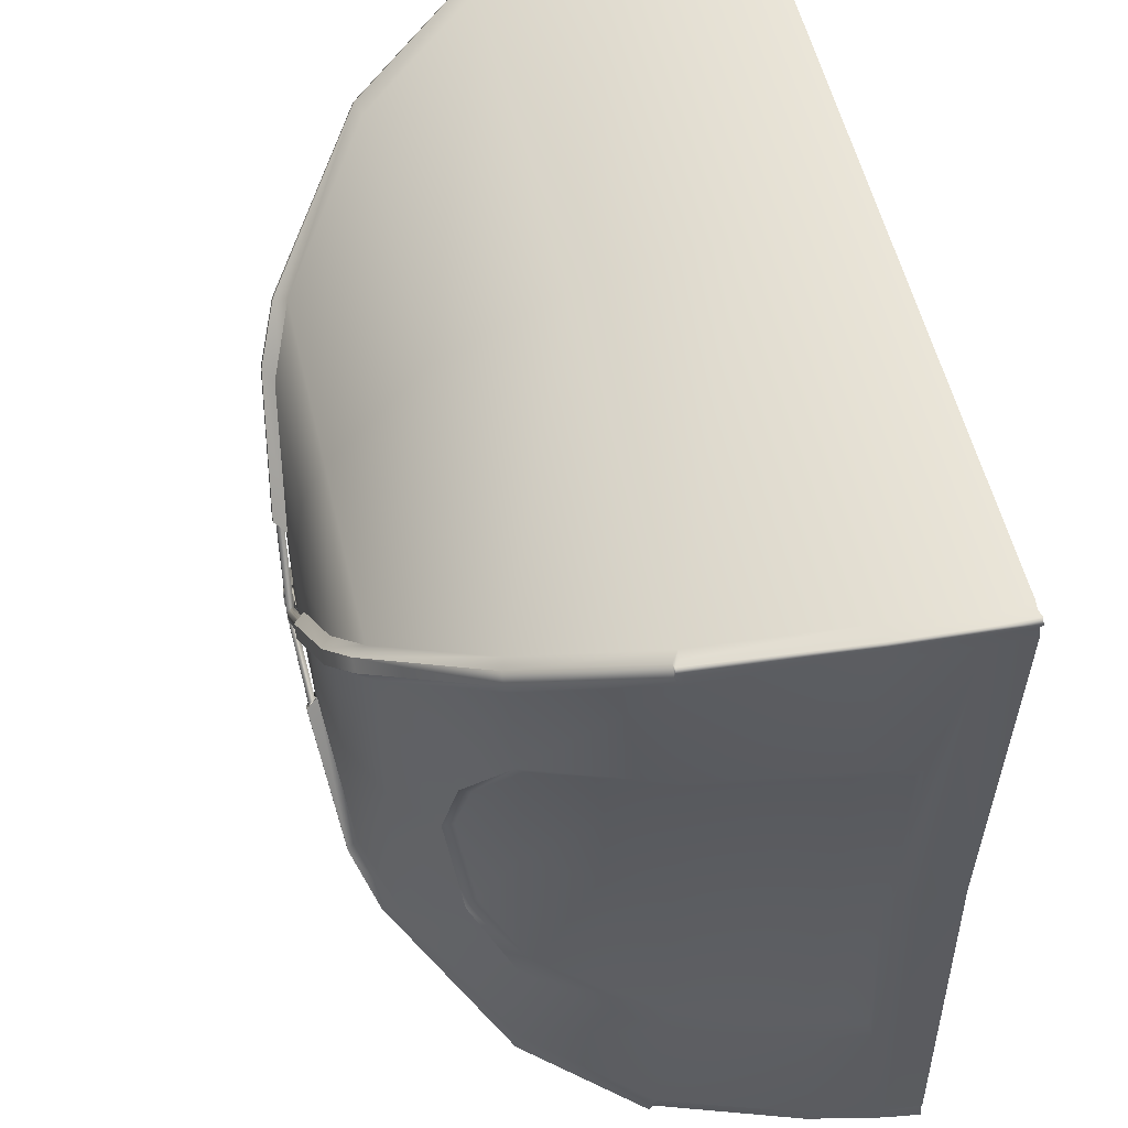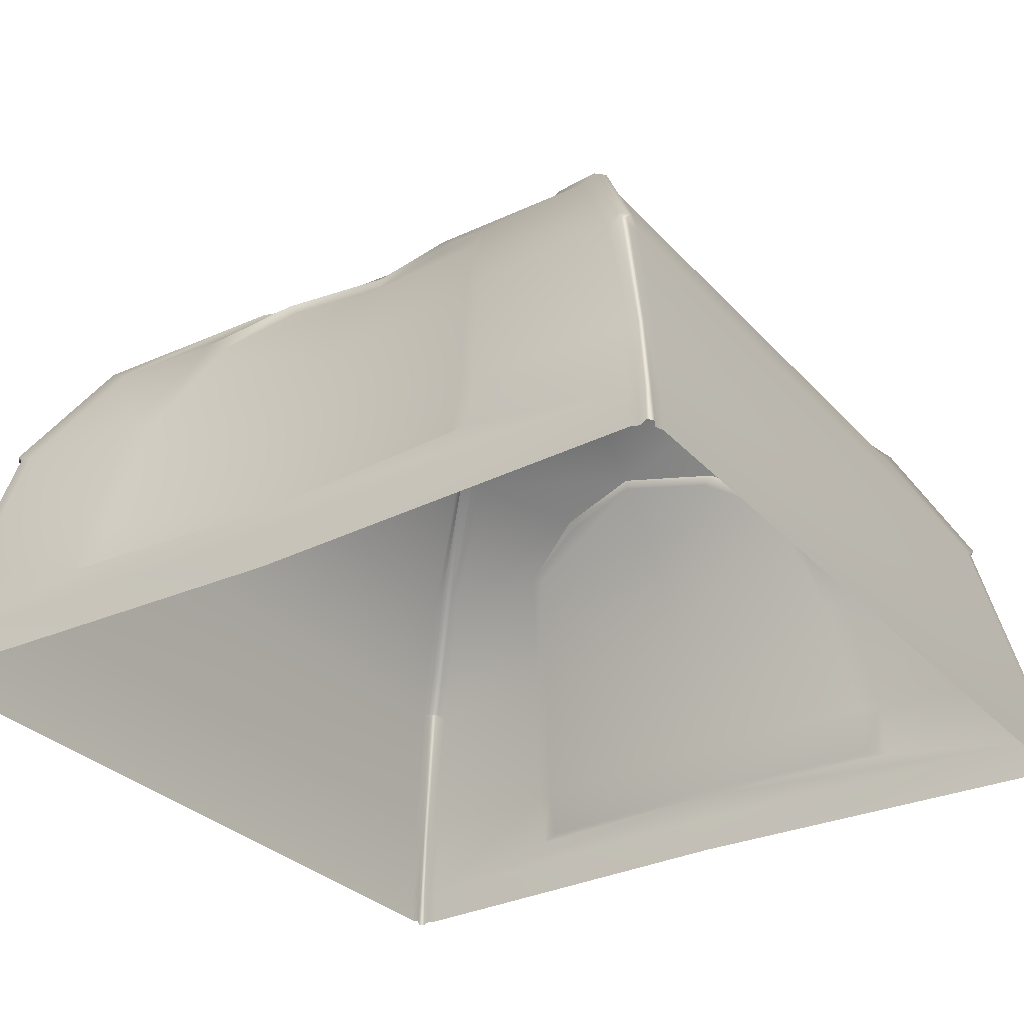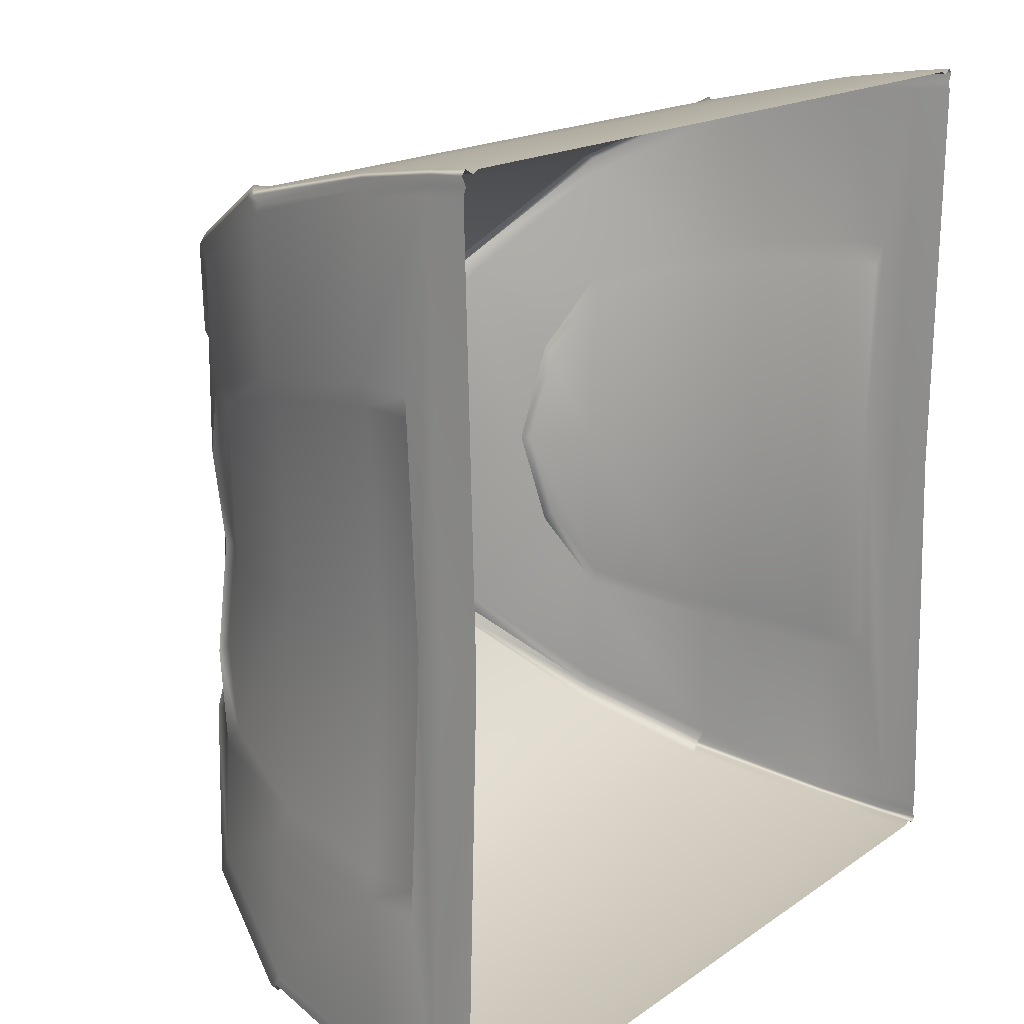
<metadata>
{"format":"obj","ext":"obj","renderer":"f3d","projection":"perspective","resolution":1024,"background":"white","views":[{"elev":54.3,"azim":-102.9,"up":"+Z"},{"elev":-30.6,"azim":-56.0,"up":"+Y"},{"elev":16.6,"azim":-54.2,"up":"+Z"}]}
</metadata>
<code>
g tent_2
v -0.1267 1.269 0.1563
v 0.02369 1.281 0.005899
v -0.0059 1.281 -0.02369
v -0.1563 1.269 0.1267
v -0.009792 1.297 -0.005159
v -0.1602 1.285 0.1453
v 0.005158 1.297 0.009791
v -0.1453 1.285 0.1602
v 0.02369 1.281 0.005899
v -0.1267 1.269 0.1563
v -0.1563 1.269 -0.1267
v -0.0059 1.281 0.02369
v 0.02369 1.281 -0.005899
v -0.1267 1.269 -0.1563
v 0.005158 1.297 -0.009791
v -0.1453 1.285 -0.1602
v -0.009792 1.297 0.005159
v -0.1602 1.285 -0.1453
v -0.0059 1.281 0.02369
v -0.1563 1.269 -0.1267
v 0.1563 1.269 0.1267
v 0.0059 1.281 -0.02369
v -0.02369 1.281 0.005899
v 0.1267 1.269 0.1563
v -0.005158 1.297 0.009791
v 0.1453 1.285 0.1602
v 0.009792 1.297 -0.005159
v 0.1602 1.285 0.1453
v 0.0059 1.281 -0.02369
v 0.1563 1.269 0.1267
v 0.1267 1.269 -0.1563
v -0.02369 1.281 -0.0059
v 0.005901 1.281 0.02369
v 0.1563 1.269 -0.1267
v 0.009792 1.297 0.005158
v 0.1602 1.285 -0.1453
v -0.005157 1.297 -0.009791
v 0.1453 1.285 -0.1602
v -0.02369 1.281 -0.0059
v 0.1267 1.269 -0.1563
v -0.4185 1.256 0.3939
v -0.1703 1.292 0.1447
v -0.1447 1.292 0.1703
v -0.3939 1.256 0.4185
v -0.5021 1.202 0.5261
v -0.5261 1.202 0.5021
v -0.8108 0.9445 0.7883
v -0.7883 0.9445 0.8108
v -0.9478 0.6502 0.9703
v -0.9151 0.6311 0.9658
v -0.7524 0.9327 0.8031
v -0.5021 1.202 0.5261
v -0.483 1.171 0.5337
v -0.3939 1.256 0.4185
v -0.3566 1.232 0.4073
v -0.1129 1.264 0.1636
v -0.1447 1.292 0.1703
v 0 0.9327 0.8031
v 0 1.171 0.5337
v 2.682e-07 0.6311 0.9658
v -0.3566 1.232 0.4073
v 0 1.232 0.4073
v 0 1.264 0.1636
v -0.1129 1.264 0.1636
v 2.98e-07 0.2692 1.044
v 5.64e-08 1.265 -1.781e-09
v -0.9933 0.2692 1.044
v 0 0.08075 1.07
v -1.019 0.08075 1.07
v 0 -0.01717 1.075
v -1.025 -0.01717 1.075
v -1.039 0.07397 1.062
v -1.044 -0.01717 1.067
v -1.012 0.2651 1.035
v -1.062 0.07331 1.071
v -1.068 -0.01717 1.08
v -1.08 -0.01717 1.068
v -0.9318 0.6311 0.9558
v -0.9498 0.6454 0.9588
v -1.034 0.2684 1.043
v -1.071 0.07331 1.062
v -1.067 -0.01717 1.044
v -1.043 0.2684 1.034
v -0.9588 0.6454 0.9498
v -1.062 0.07397 1.039
v -1.07 0.08075 1.019
v -1.075 -0.01717 1.025
v -1.04 -0.01717 0
v -0.9703 0.6502 0.9478
v -0.9558 0.6311 0.9318
v -1.035 0.2651 1.012
v -0.9658 0.6311 0.9151
v -1.044 0.2692 0.9933
v -0.8031 0.9327 0.7524
v -0.5417 1.161 0.4844
v -0.5261 1.202 0.5021
v -0.4106 1.232 0.3599
v -0.4185 1.256 0.3939
v -0.1636 1.264 0.1129
v -0.1703 1.292 0.1447
v -0.9589 0.6215 0.5491
v -0.7941 0.9237 0.4514
v -0.7027 1.028 0.2571
v -0.6293 1.06 0
v -1.039 0.2851 0.596
v -0.3773 1.234 0
v -0.5186 1.166 0
v -0.5417 1.161 -0.4891
v -0.7027 1.028 -0.2571
v -0.7941 0.9237 -0.4514
v -0.1636 1.264 0
v -0.1636 1.264 0.1129
v -0.4106 1.232 -0.3599
v -0.9372 0.6116 0.498
v -0.781 0.9023 0.41
v -0.6988 1 0.2341
v -0.7027 1.028 0.2571
v -0.6308 1.031 1.863e-09
v -0.6293 1.06 0
v -0.7524 0.9115 0
v -0.6988 1 -0.2341
v -0.7027 1.028 -0.2571
v -0.781 0.9023 -0.41
v -0.909 0.6143 0
v -1.017 0.29 0.5403
v -0.9372 0.6116 -0.498
v -1.06 0.1485 0.5914
v -0.9856 0.2812 0
v -0.9589 0.6215 -0.5491
v -1.017 0.29 -0.5403
v -1.004 0.158 -2.421e-08
v -1.039 0.158 0.5374
v -1.025 0.1485 -3.223e-08
v -0.8031 0.9327 -0.7524
v -0.9658 0.6311 -0.9151
v -1.039 0.2851 -0.596
v -1.039 0.158 -0.5374
v -1.06 0.1485 -0.5914
v -1.07 0.08075 -1.019
v -1.034 0.08075 0
v -1.075 -0.01717 -1.025
v -1.044 0.2692 -0.9933
v -1.062 0.07397 -1.039
v -1.067 -0.01717 -1.044
v -1.035 0.2651 -1.012
v -1.071 0.07331 -1.062
v -1.08 -0.01717 -1.068
v -1.068 -0.01717 -1.08
v -1.062 0.07331 -1.071
v -1.044 -0.01717 -1.067
v -0.9558 0.6311 -0.9318
v -1.043 0.2684 -1.034
v -0.9588 0.6454 -0.9498
v -1.034 0.2684 -1.043
v -1.039 0.07397 -1.062
v -1.019 0.08075 -1.07
v -1.025 -0.01717 -1.075
v 0 -0.01717 -1.075
v 0 0.08075 -1.07
v -0.9933 0.2692 -1.044
v 2.98e-07 0.2692 -1.044
v 2.682e-07 0.6311 -0.9658
v -1.012 0.2651 -1.035
v -0.9151 0.6311 -0.9658
v 0 0.9327 -0.8031
v -0.9318 0.6311 -0.9558
v -0.7524 0.9327 -0.8031
v 0 1.171 -0.5337
v -0.9498 0.6454 -0.9588
v -0.9478 0.6502 -0.9703
v -0.9703 0.6502 -0.9478
v -0.483 1.171 -0.5337
v 0 1.232 -0.4073
v -0.7883 0.9445 -0.8108
v -0.8108 0.9445 -0.7883
v -0.5261 1.202 -0.5021
v -0.4185 1.256 -0.3939
v -0.5261 1.202 -0.5021
v -0.1636 1.264 -0.1129
v -0.1703 1.292 -0.1447
v -0.5021 1.202 -0.5261
v -0.3939 1.256 -0.4185
v -0.4185 1.256 -0.3939
v -0.1703 1.292 -0.1447
v -0.1447 1.292 -0.1703
v -0.5021 1.202 -0.5261
v -0.3566 1.232 -0.4073
v -0.3939 1.256 -0.4185
v -0.1129 1.264 -0.1636
v -0.1447 1.292 -0.1703
v -0.3566 1.232 -0.4073
v 0 1.264 -0.1636
v -0.1129 1.264 -0.1636
v -0.1129 1.264 0
v -0.1636 1.264 -0.1129
v -0.1563 1.269 0.1267
v -0.1267 1.269 0.1563
v -0.1602 1.285 0.1453
v -0.1447 1.292 0.1703
v -0.1703 1.292 0.1447
v -0.1453 1.285 0.1602
v -0.1267 1.269 -0.1563
v -0.1563 1.269 -0.1267
v -0.1453 1.285 -0.1602
v -0.1703 1.292 -0.1447
v -0.1447 1.292 -0.1703
v -0.1602 1.285 -0.1453
v 0.3939 1.256 0.4185
v 0.1447 1.292 0.1703
v 0.1703 1.292 0.1447
v 0.4185 1.256 0.3939
v 0.5261 1.202 0.5021
v 0.5021 1.202 0.5261
v 0.7883 0.9445 0.8108
v 0.8108 0.9445 0.7883
v 0.9703 0.6502 0.9478
v 0.9658 0.6311 0.9151
v 0.8031 0.9327 0.7524
v 0.5261 1.202 0.5021
v 0.5417 1.161 0.4844
v 0.4185 1.256 0.3939
v 0.9589 0.6215 0.5491
v 0.7941 0.9237 0.4514
v 0.7027 1.028 0.2571
v 0.6293 1.06 0
v 0.4106 1.232 0.3599
v 0.1636 1.264 0.1129
v 0.1703 1.292 0.1447
v 0.5186 1.166 0
v 0.5417 1.161 -0.4891
v 0.7027 1.028 -0.2571
v 0.3773 1.234 0
v 0.1636 1.264 0
v 0.1636 1.264 0.1129
v 0.8031 0.9327 -0.7524
v 0.7941 0.9237 -0.4514
v 0.4106 1.232 -0.3599
v 0.5261 1.202 -0.5021
v 0.8108 0.9445 -0.7883
v 0.4185 1.256 -0.3939
v 0.1636 1.264 -0.1129
v 0.1703 1.292 -0.1447
v 0.1636 1.264 -0.1129
v 0.1129 1.264 -0.1636
v 0.1129 1.264 0
v 0.1563 1.269 -0.1267
v 0.1602 1.285 -0.1453
v 0.1703 1.292 -0.1447
v 0.1453 1.285 -0.1602
v 0.1447 1.292 -0.1703
v 0.1267 1.269 -0.1563
v 5.64e-08 1.265 -1.781e-09
v 0 1.264 -0.1636
v 0.3566 1.232 -0.4073
v 0 1.232 -0.4073
v 0 1.171 -0.5337
v 0.483 1.171 -0.5337
v 0 0.9327 -0.8031
v 0.1129 1.264 0.1636
v 0 1.264 0.1636
v 0.3566 1.232 0.4073
v 0 1.232 0.4073
v 0.483 1.171 0.5337
v 0 1.171 0.5337
v 0.7524 0.9327 -0.8031
v 2.682e-07 0.6311 -0.9658
v 0.9151 0.6311 -0.9658
v 2.98e-07 0.2692 -1.044
v 0.7524 0.9327 0.8031
v 0 0.9327 0.8031
v 0.9933 0.2692 -1.044
v 0 0.08075 -1.07
v 0.9151 0.6311 0.9658
v 2.682e-07 0.6311 0.9658
v 1.019 0.08075 -1.07
v 0 -0.01717 -1.075
v 1.025 -0.01717 -1.075
v 1.039 0.07397 -1.062
v 1.044 -0.01717 -1.067
v 1.012 0.2651 -1.035
v 1.062 0.07331 -1.071
v 1.068 -0.01717 -1.08
v 1.08 -0.01717 -1.068
v 1.071 0.07331 -1.062
v 1.067 -0.01717 -1.044
v 0.9933 0.2692 1.044
v 2.98e-07 0.2692 1.044
v 0 0.08075 1.07
v 0.9318 0.6311 -0.9558
v 1.034 0.2684 -1.043
v 0.9498 0.6454 -0.9588
v 1.043 0.2684 -1.034
v 1.062 0.07397 -1.039
v 1.07 0.08075 -1.019
v 1.075 -0.01717 -1.025
v 1.04 -0.01717 0
v 0.9478 0.6502 -0.9703
v 0.9588 0.6454 -0.9498
v 0.7883 0.9445 -0.8108
v 0.5021 1.202 -0.5261
v 0.3939 1.256 -0.4185
v 0.3566 1.232 -0.4073
v 0.1129 1.264 -0.1636
v 0.1447 1.292 -0.1703
v 0.5021 1.202 -0.5261
v 0.5261 1.202 -0.5021
v 0.4185 1.256 -0.3939
v 0.3939 1.256 -0.4185
v 0.1447 1.292 -0.1703
v 0.1703 1.292 -0.1447
v 0.9703 0.6502 -0.9478
v 0.9658 0.6311 -0.9151
v 0.9558 0.6311 -0.9318
v 1.035 0.2651 -1.012
v 1.044 0.2692 -0.9933
v 0.9589 0.6215 -0.5491
v 1.039 0.2851 -0.596
v 0.781 0.9023 -0.41
v 0.9372 0.6116 -0.498
v 0.6988 1 -0.2341
v 0.7027 1.028 -0.2571
v 0.6308 1.031 -1.863e-09
v 0.6293 1.06 0
v 0.7524 0.9115 0
v 0.6988 1 0.2341
v 0.7027 1.028 0.2571
v 0.781 0.9023 0.41
v 0.909 0.6143 0
v 0.9372 0.6116 0.498
v 1.017 0.29 -0.5403
v 0.9856 0.2812 0
v 1.017 0.29 0.5403
v 1.06 0.1485 -0.5914
v 1.004 0.158 2.421e-08
v 1.039 0.2851 0.596
v 1.039 0.158 -0.5374
v 1.025 0.1485 3.223e-08
v 1.039 0.158 0.5374
v 1.06 0.1485 0.5914
v 1.07 0.08075 1.019
v 1.034 0.08075 0
v 1.075 -0.01717 1.025
v 1.044 0.2692 0.9933
v 1.062 0.07397 1.039
v 1.067 -0.01717 1.044
v 1.035 0.2651 1.012
v 1.071 0.07331 1.062
v 1.08 -0.01717 1.068
v 1.068 -0.01717 1.08
v 0.9558 0.6311 0.9318
v 0.9588 0.6454 0.9498
v 1.043 0.2684 1.034
v 1.062 0.07331 1.071
v 1.044 -0.01717 1.067
v 1.034 0.2684 1.043
v 0.9498 0.6454 0.9588
v 1.039 0.07397 1.062
v 0.9478 0.6502 0.9703
v 0.9318 0.6311 0.9558
v 1.012 0.2651 1.035
v 1.019 0.08075 1.07
v 1.025 -0.01717 1.075
v 0 -0.01717 1.075
v 0.5021 1.202 0.5261
v 0.3566 1.232 0.4073
v 0.3939 1.256 0.4185
v 0.1129 1.264 0.1636
v 0.1447 1.292 0.1703
v 0.1563 1.269 0.1267
v 0.1267 1.269 0.1563
v 0.1703 1.292 0.1447
v 0.1453 1.285 0.1602
v 0.1602 1.285 0.1453
v 0.1447 1.292 0.1703
g tent_2_0
f 3 2 1
f 4 3 1
f 5 3 4
f 6 5 4
f 7 5 6
f 8 7 6
f 9 7 8
f 10 9 8
f 13 12 11
f 14 13 11
f 15 13 14
f 16 15 14
f 17 15 16
f 18 17 16
f 19 17 18
f 20 19 18
f 23 22 21
f 24 23 21
f 25 23 24
f 26 25 24
f 27 25 26
f 28 27 26
f 29 27 28
f 30 29 28
f 33 32 31
f 34 33 31
f 35 33 34
f 36 35 34
f 37 35 36
f 38 37 36
f 39 37 38
f 40 39 38
f 43 42 41
f 44 43 41
f 45 44 41
f 46 45 41
f 45 46 47
f 48 45 47
f 49 48 47
f 48 49 50
f 51 48 50
f 48 51 52
f 51 53 52
f 54 52 53
f 55 54 53
f 55 56 54
f 56 57 54
f 51 58 53
f 58 59 53
f 60 58 51
f 50 60 51
f 53 59 61
f 59 62 61
f 62 63 61
f 63 64 61
f 60 50 65
f 64 63 66
f 50 67 65
f 65 67 68
f 67 69 68
f 68 69 70
f 69 71 70
f 69 72 71
f 72 73 71
f 67 74 69
f 74 72 69
f 72 75 73
f 72 74 75
f 75 76 73
f 77 76 75
f 50 78 67
f 78 74 67
f 79 78 50
f 74 78 79
f 49 79 50
f 74 80 75
f 80 74 79
f 81 77 75
f 81 75 80
f 82 77 81
f 80 79 83
f 83 81 80
f 84 79 49
f 79 84 83
f 85 82 81
f 85 81 83
f 82 85 86
f 87 82 86
f 88 87 86
f 89 84 49
f 89 49 47
f 84 90 83
f 90 84 89
f 91 85 83
f 90 91 83
f 92 90 89
f 91 90 92
f 85 91 93
f 86 85 93
f 93 91 92
f 89 47 94
f 92 89 94
f 95 94 47
f 96 95 47
f 95 96 97
f 96 98 97
f 97 98 99
f 98 100 99
f 92 101 93
f 94 102 92
f 102 101 92
f 95 103 94
f 103 102 94
f 104 103 95
f 101 105 93
f 93 105 86
f 95 97 106
f 107 104 95
f 107 95 106
f 107 108 104
f 108 109 104
f 110 109 108
f 106 97 111
f 97 112 111
f 107 106 113
f 108 107 113
f 106 111 113
f 101 114 105
f 115 114 101
f 102 115 101
f 116 115 102
f 117 116 102
f 118 116 117
f 115 116 118
f 119 118 117
f 120 115 118
f 114 115 120
f 121 118 119
f 120 118 121
f 122 121 119
f 123 121 122
f 123 120 121
f 110 123 122
f 124 114 120
f 124 120 123
f 114 125 105
f 114 124 125
f 126 124 123
f 126 123 110
f 105 125 127
f 105 127 86
f 124 128 125
f 124 126 128
f 129 126 110
f 126 130 128
f 130 126 129
f 128 131 125
f 128 130 131
f 125 132 127
f 131 132 125
f 127 132 133
f 86 127 133
f 132 131 133
f 129 110 134
f 135 129 134
f 134 110 108
f 136 130 129
f 136 129 135
f 130 137 131
f 137 130 136
f 131 137 138
f 138 137 136
f 133 131 138
f 133 138 139
f 140 86 133
f 140 133 139
f 140 88 86
f 140 139 88
f 139 141 88
f 138 136 142
f 142 136 135
f 139 138 142
f 139 143 141
f 143 144 141
f 142 145 139
f 145 143 139
f 143 146 144
f 143 145 146
f 146 147 144
f 148 147 146
f 149 148 146
f 150 148 149
f 135 151 142
f 151 145 142
f 145 152 146
f 149 146 152
f 145 151 153
f 152 145 153
f 153 151 135
f 154 149 152
f 154 152 153
f 155 150 149
f 155 149 154
f 150 155 156
f 157 150 156
f 158 157 156
f 159 158 156
f 159 156 160
f 156 155 160
f 161 159 160
f 162 161 160
f 155 163 160
f 163 155 154
f 164 162 160
f 160 163 164
f 162 164 165
f 166 163 154
f 163 166 164
f 164 167 165
f 165 167 168
f 169 166 154
f 169 154 153
f 164 166 170
f 166 169 170
f 164 170 167
f 169 153 171
f 170 169 171
f 171 153 135
f 167 172 168
f 168 172 173
f 170 174 167
f 170 171 174
f 172 167 174
f 171 135 175
f 171 175 174
f 135 134 175
f 175 134 176
f 134 108 176
f 176 108 177
f 108 113 177
f 174 175 178
f 113 179 177
f 179 180 177
f 181 174 178
f 181 178 182
f 178 183 182
f 183 184 182
f 184 185 182
f 186 172 174
f 172 186 187
f 186 188 187
f 187 188 189
f 188 190 189
f 172 191 173
f 173 191 192
f 191 193 192
f 66 192 193
f 194 66 193
f 64 66 194
f 194 193 111
f 194 111 112
f 64 194 112
f 193 195 111
f 111 195 113
f 112 196 64
f 196 197 64
f 198 196 112
f 64 197 199
f 200 198 112
f 197 201 199
f 201 198 200
f 199 201 200
f 193 202 195
f 202 203 195
f 204 202 193
f 195 203 205
f 206 204 193
f 203 207 205
f 207 204 206
f 205 207 206
f 210 209 208
f 211 210 208
f 212 211 208
f 213 212 208
f 213 214 212
f 214 215 212
f 216 215 214
f 216 217 215
f 217 218 215
f 215 218 219
f 218 220 219
f 219 220 221
f 217 222 218
f 218 223 220
f 222 223 218
f 223 224 220
f 220 224 225
f 220 226 221
f 226 227 221
f 227 228 221
f 229 220 225
f 220 229 226
f 229 225 230
f 225 231 230
f 229 232 226
f 229 230 232
f 232 233 226
f 233 234 226
f 230 231 235
f 231 236 235
f 230 237 232
f 232 237 233
f 230 238 237
f 238 230 239
f 230 235 239
f 238 240 237
f 237 240 241
f 240 242 241
f 237 243 233
f 233 243 244
f 234 233 245
f 245 233 244
f 243 246 244
f 247 246 243
f 248 247 243
f 249 247 248
f 250 249 248
f 251 249 250
f 246 251 244
f 244 251 250
f 252 245 244
f 252 244 253
f 253 244 254
f 255 253 254
f 256 255 254
f 257 256 254
f 258 256 257
f 259 245 252
f 260 259 252
f 259 234 245
f 261 259 260
f 262 261 260
f 263 261 262
f 264 263 262
f 265 258 257
f 266 258 265
f 267 266 265
f 266 267 268
f 269 263 264
f 270 269 264
f 267 271 268
f 268 271 272
f 273 269 270
f 274 273 270
f 271 275 272
f 272 275 276
f 275 277 276
f 275 278 277
f 278 279 277
f 271 280 275
f 280 278 275
f 278 281 279
f 278 280 281
f 281 282 279
f 283 282 281
f 284 283 281
f 285 283 284
f 273 274 286
f 274 287 286
f 287 288 286
f 289 280 271
f 267 289 271
f 280 290 281
f 284 281 290
f 280 289 291
f 290 280 291
f 291 289 267
f 292 284 290
f 292 290 291
f 293 285 284
f 293 284 292
f 285 293 294
f 295 285 294
f 296 295 294
f 297 291 267
f 298 292 291
f 298 291 297
f 297 267 299
f 267 265 299
f 299 265 300
f 265 257 300
f 300 257 301
f 257 302 301
f 302 303 301
f 303 304 301
f 297 299 239
f 239 299 305
f 306 239 305
f 306 305 307
f 305 308 307
f 308 309 307
f 309 310 307
f 311 297 239
f 311 239 235
f 311 298 297
f 312 311 235
f 235 236 312
f 313 298 311
f 312 313 311
f 298 313 292
f 313 314 292
f 314 313 312
f 314 293 292
f 293 314 315
f 315 314 312
f 294 293 315
f 312 316 315
f 236 316 312
f 315 317 294
f 316 317 315
f 236 318 316
f 316 319 317
f 318 319 316
f 320 318 236
f 321 320 236
f 322 320 321
f 318 320 322
f 323 322 321
f 324 318 322
f 319 318 324
f 325 322 323
f 324 322 325
f 326 325 323
f 327 325 326
f 327 324 325
f 223 327 326
f 328 319 324
f 328 324 327
f 329 327 223
f 329 328 327
f 222 329 223
f 319 328 330
f 319 330 317
f 328 329 331
f 328 331 330
f 332 329 222
f 329 332 331
f 317 330 333
f 317 333 294
f 331 334 330
f 331 332 334
f 335 332 222
f 335 222 217
f 330 336 333
f 334 336 330
f 333 336 337
f 294 333 337
f 336 334 337
f 332 338 334
f 338 332 335
f 334 338 339
f 339 338 335
f 337 334 339
f 337 339 340
f 341 294 337
f 341 337 340
f 341 296 294
f 341 340 296
f 340 342 296
f 339 335 343
f 340 339 343
f 343 335 217
f 340 344 342
f 344 345 342
f 343 346 340
f 346 344 340
f 344 347 345
f 344 346 347
f 347 348 345
f 349 348 347
f 217 350 343
f 350 346 343
f 351 350 217
f 346 350 351
f 216 351 217
f 346 352 347
f 352 346 351
f 353 349 347
f 353 347 352
f 354 349 353
f 355 352 351
f 355 353 352
f 356 351 216
f 356 355 351
f 357 354 353
f 357 353 355
f 358 356 216
f 358 216 214
f 356 359 355
f 359 356 358
f 359 360 355
f 360 357 355
f 354 357 361
f 362 354 361
f 363 362 361
f 288 363 361
f 288 361 286
f 361 357 286
f 357 360 286
f 286 360 273
f 360 359 273
f 273 359 358
f 273 358 269
f 358 214 269
f 263 269 214
f 364 263 214
f 263 364 365
f 364 366 365
f 365 366 367
f 366 368 367
f 370 369 234
f 259 370 234
f 234 369 371
f 372 370 259
f 369 373 371
f 374 372 259
f 371 373 374
f 373 372 374

</code>
